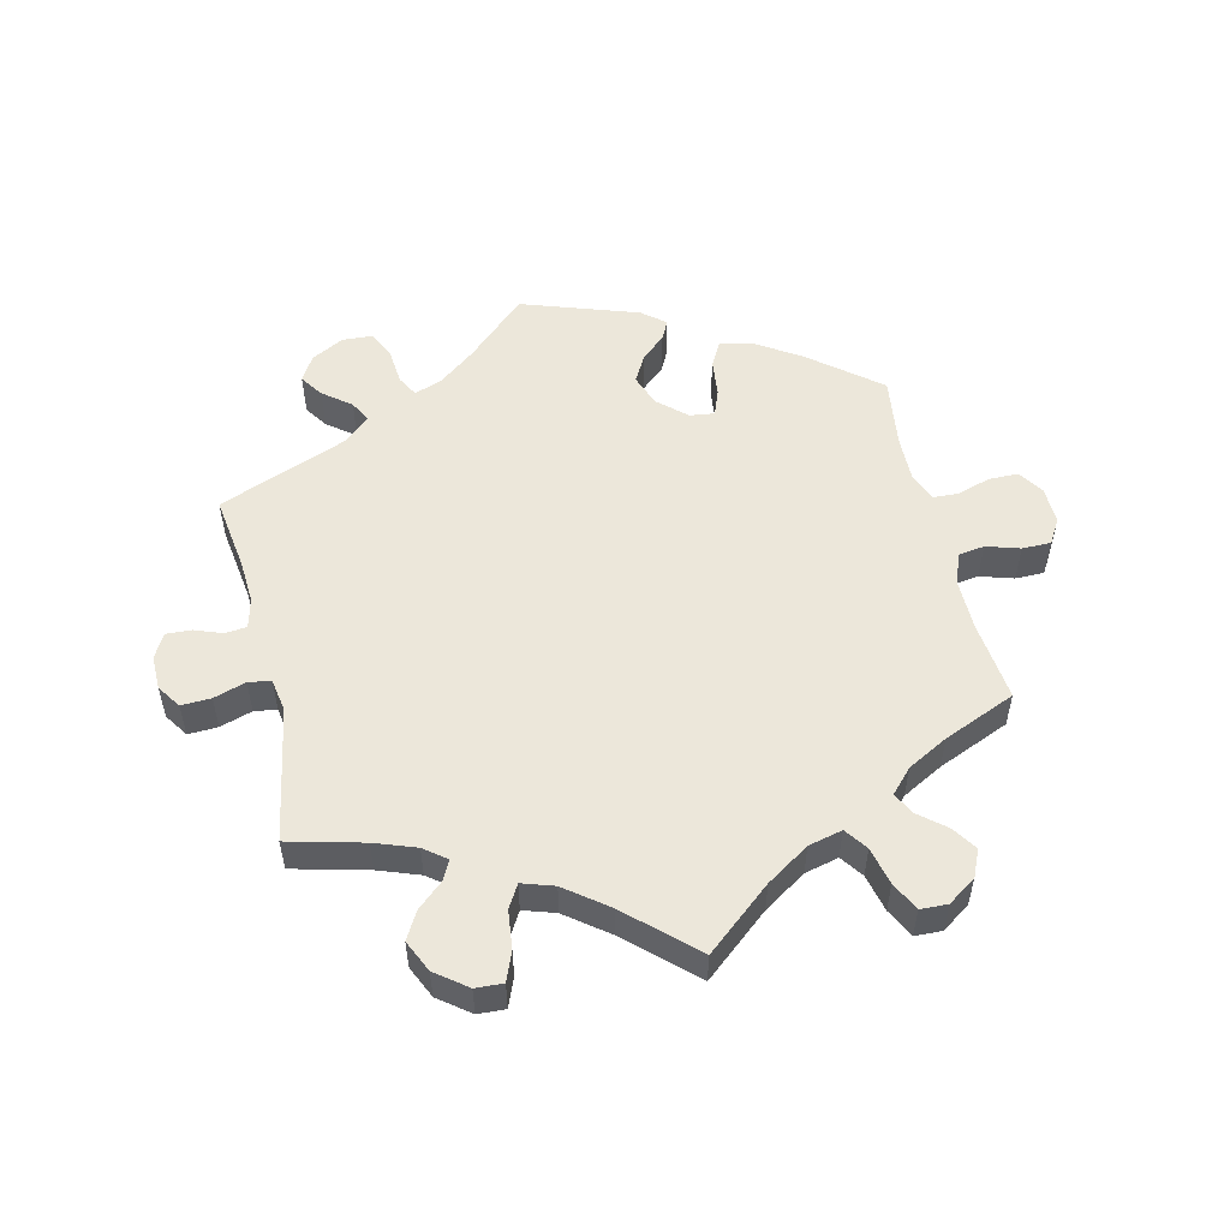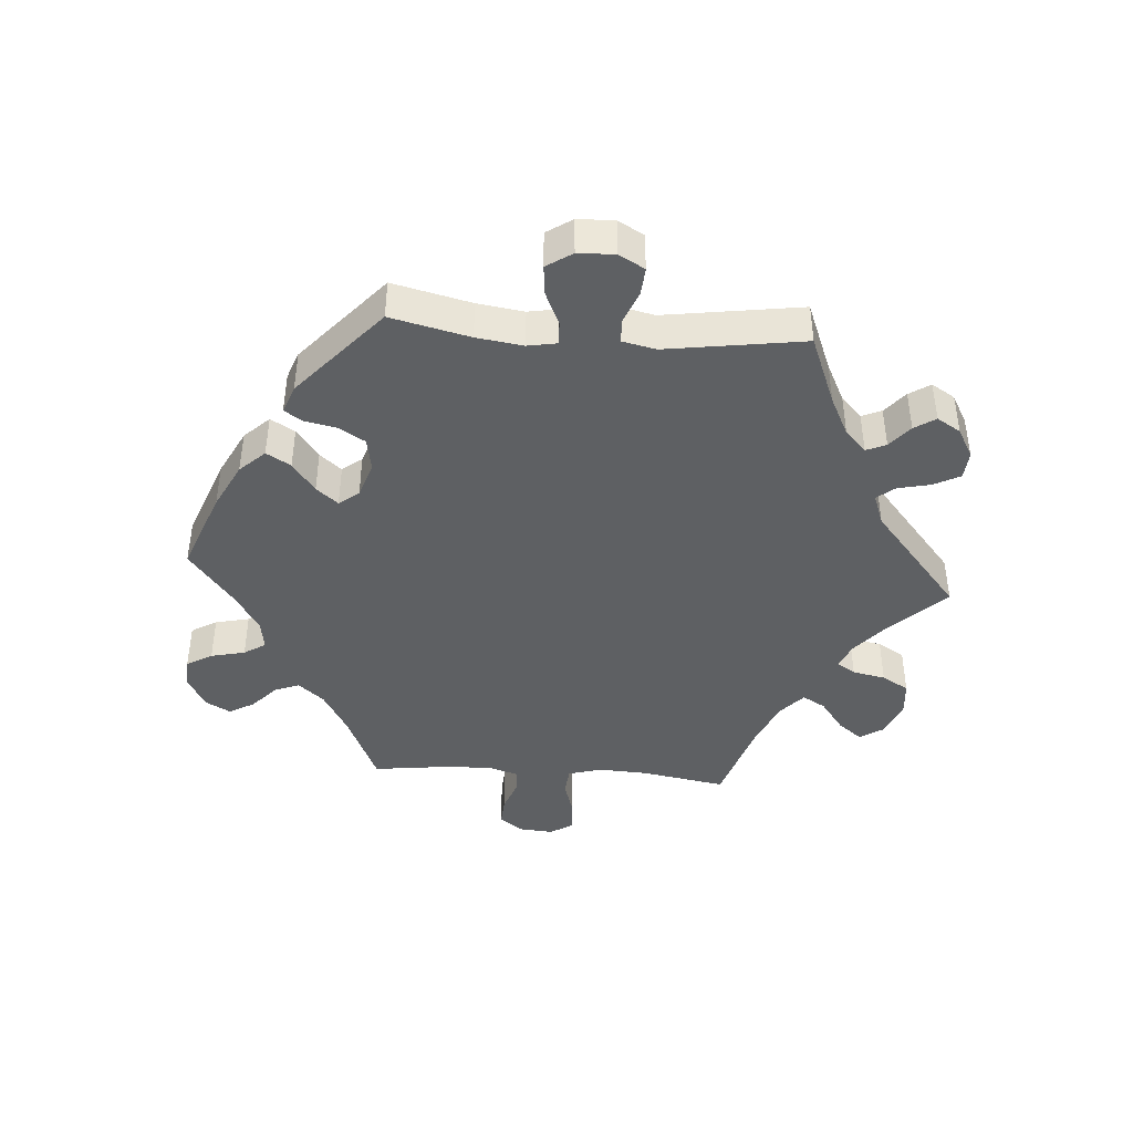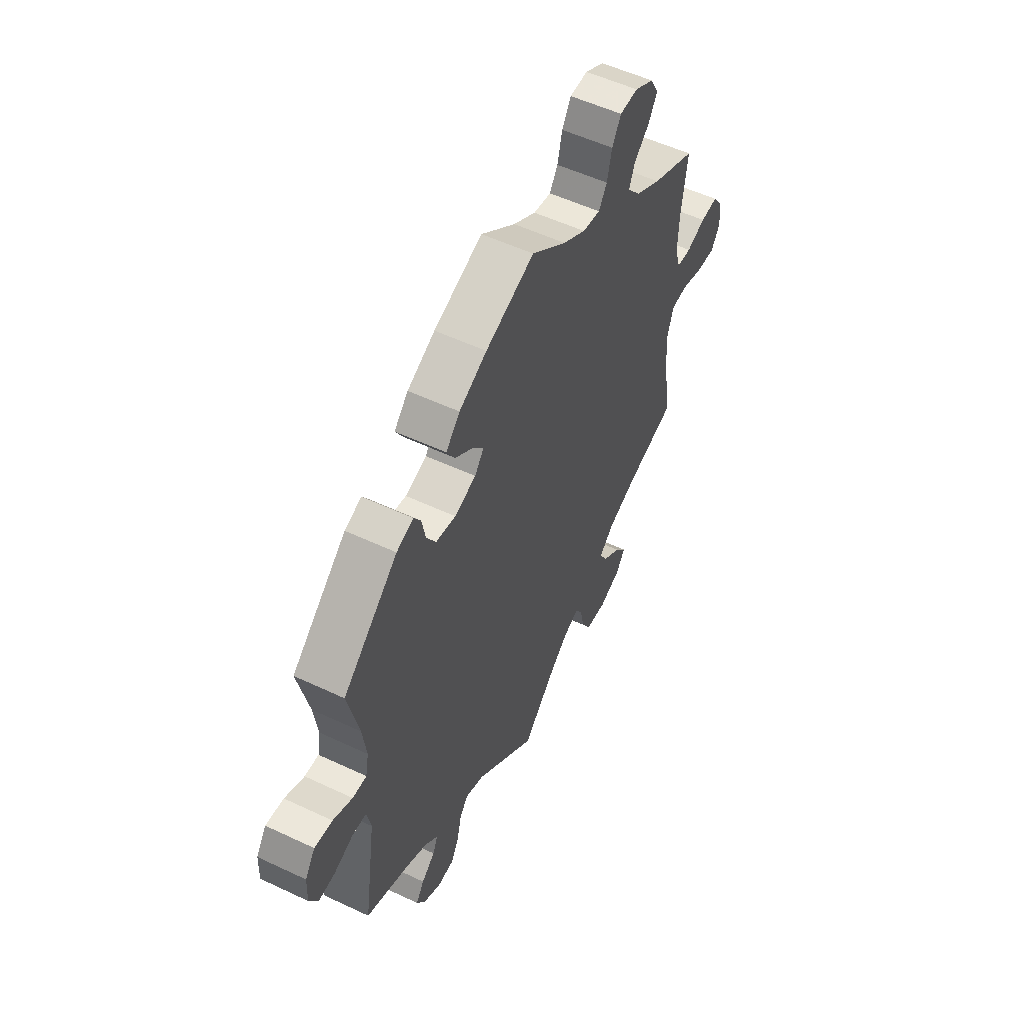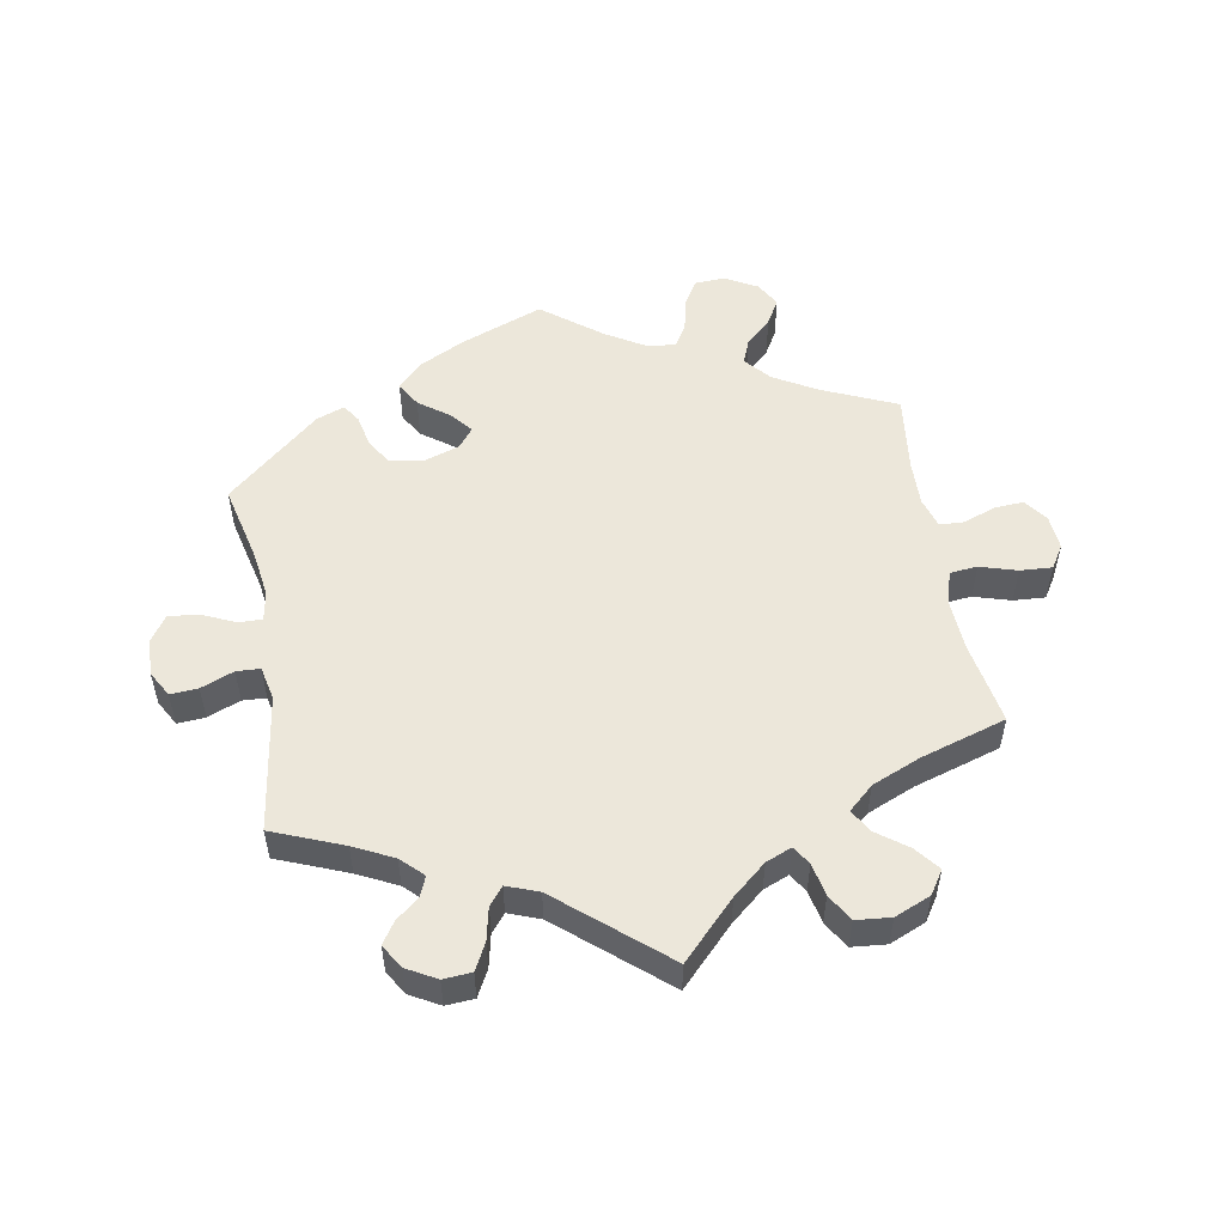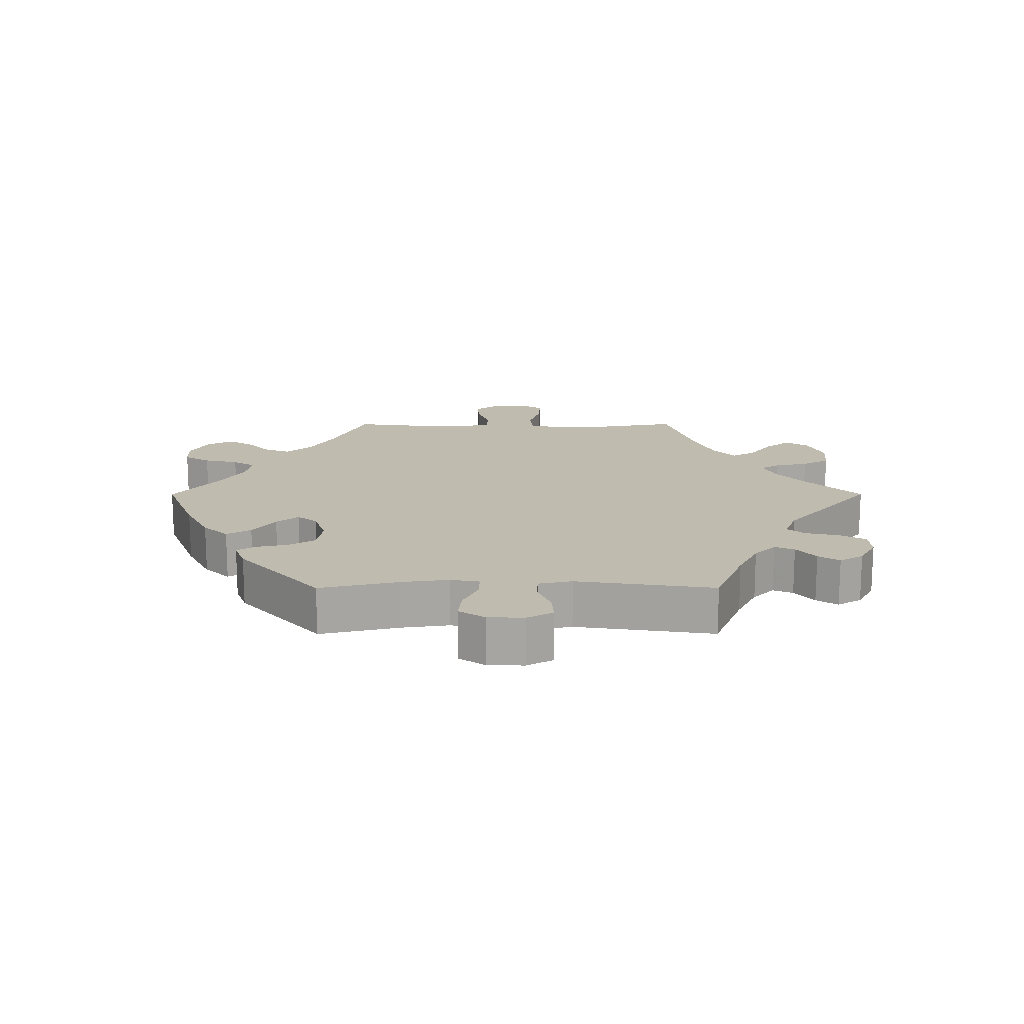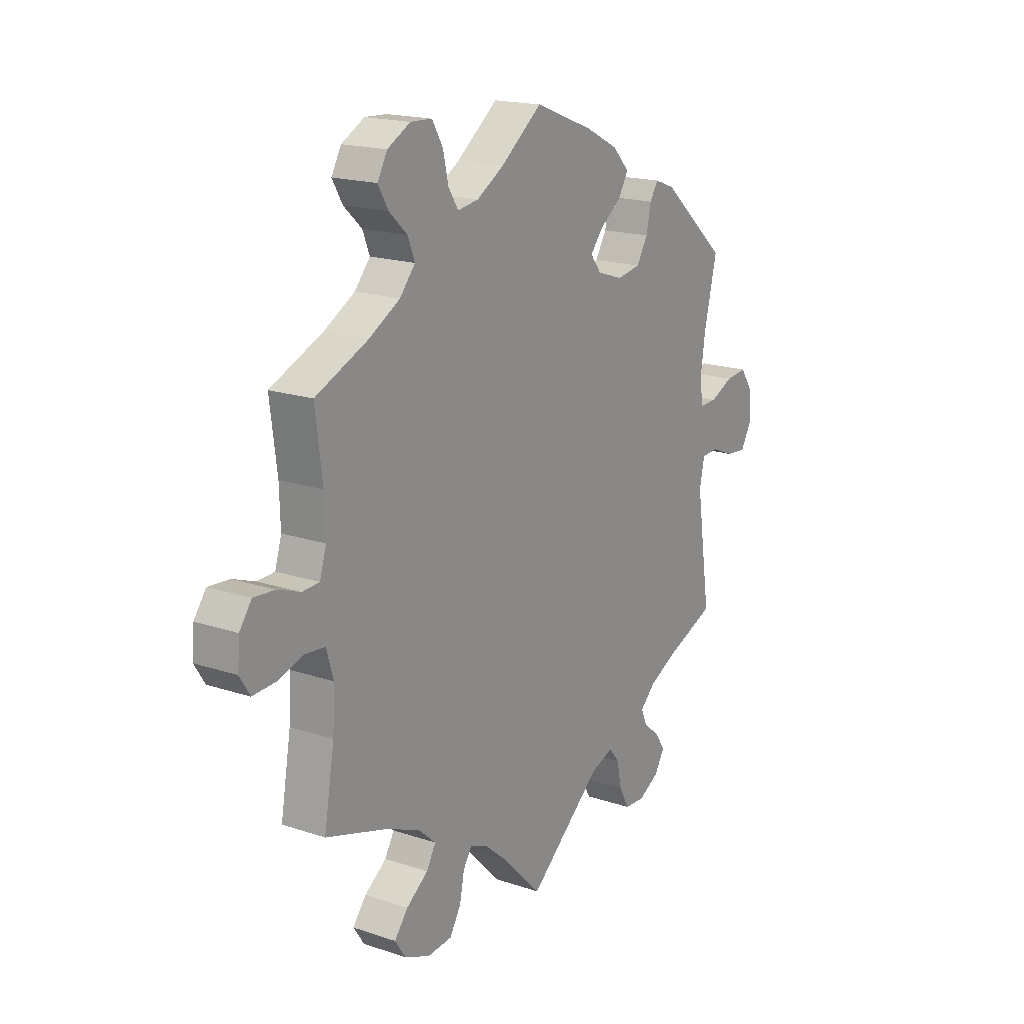
<metadata>
{"format":"obj","ext":"obj","renderer":"f3d","projection":"perspective","resolution":1024,"background":"white","views":[{"elev":53.5,"azim":-133.3,"up":"+Y"},{"elev":-42.3,"azim":85.7,"up":"+Y"},{"elev":54.3,"azim":116.6,"up":"+Z"},{"elev":53.0,"azim":169.9,"up":"+Y"},{"elev":16.1,"azim":89.9,"up":"+Y"},{"elev":18.0,"azim":-56.8,"up":"+Z"}]}
</metadata>
<code>
v 0.473 0.07 0.17
v 0.463 0.07 0.099
v 0.471 0.07 0.055
v 0.507 0.07 0.056
v 0.557 0.07 0.079
v 0.603 0.07 0.084
v 0.629 0.07 0.045
v 0.631 0.07 -0.011
v 0.609 0.07 -0.05
v 0.567 0.07 -0.047
v 0.517 0.07 -0.027
v 0.481 0.07 -0.029
v 0.47 0.07 -0.08
v 0.501 0.07 -0.289
v 0.394 0.07 -0.332
v 0.334 0.07 -0.362
v 0.301 0.07 -0.394
v 0.314 0.07 -0.424
v 0.349 0.07 -0.453
v 0.37 0.07 -0.485
v 0.348 0.07 -0.521
v 0.303 0.07 -0.546
v 0.26 0.07 -0.543
v 0.239 0.07 -0.503
v 0.228 0.07 -0.453
v 0.206 0.07 -0.426
v 0.158 0.07 -0.444
v 0 0.07 -0.578
v -0.082 0.07 -0.494
v -0.133 0.07 -0.451
v -0.172 0.07 -0.435
v -0.19 0.07 -0.463
v -0.2 0.07 -0.513
v -0.224 0.07 -0.554
v -0.277 0.07 -0.559
v -0.332 0.07 -0.536
v -0.355 0.07 -0.501
v -0.326 0.07 -0.464
v -0.279 0.07 -0.429
v -0.259 0.07 -0.394
v -0.297 0.07 -0.36
v -0.371 0.07 -0.329
v -0.501 0.07 -0.289
v -0.479 0.07 -0.161
v -0.475 0.07 -0.084
v -0.49 0.07 -0.033
v -0.532 0.07 -0.029
v -0.588 0.07 -0.046
v -0.637 0.07 -0.049
v -0.659 0.07 -0.014
v -0.655 0.07 0.038
v -0.629 0.07 0.074
v -0.584 0.07 0.071
v -0.535 0.07 0.053
v -0.498 0.07 0.055
v -0.484 0.07 0.101
v -0.486 0.07 0.171
v -0.501 0.07 0.289
v -0.388 0.07 0.339
v -0.322 0.07 0.377
v -0.289 0.07 0.416
v -0.304 0.07 0.454
v -0.343 0.07 0.49
v -0.365 0.07 0.528
v -0.344 0.07 0.566
v -0.295 0.07 0.593
v -0.249 0.07 0.591
v -0.226 0.07 0.552
v -0.214 0.07 0.5
v -0.193 0.07 0.467
v -0.148 0.07 0.474
v -0.09 0.07 0.509
v -0.001 0.07 0.578
v 0.124 0.07 0.53
v 0.195 0.07 0.494
v 0.231 0.07 0.456
v 0.209 0.07 0.419
v 0.163 0.07 0.385
v 0.136 0.07 0.352
v 0.159 0.07 0.322
v 0.214 0.07 0.304
v 0.265 0.07 0.313
v 0.289 0.07 0.353
v 0.299 0.07 0.401
v 0.317 0.07 0.429
v 0.36 0.07 0.413
v 0.501 0.07 0.29
v 0.473 0 0.17
v 0.463 0 0.099
v 0.471 0 0.055
v 0.507 0 0.056
v 0.557 0 0.079
v 0.603 0 0.084
v 0.629 0 0.045
v 0.631 0 -0.011
v 0.609 0 -0.05
v 0.567 0 -0.047
v 0.517 0 -0.027
v 0.481 0 -0.029
v 0.47 0 -0.08
v 0.501 0 -0.289
v 0.394 0 -0.332
v 0.334 0 -0.362
v 0.301 0 -0.394
v 0.314 0 -0.424
v 0.349 0 -0.453
v 0.37 0 -0.485
v 0.348 0 -0.521
v 0.303 0 -0.546
v 0.26 0 -0.543
v 0.239 0 -0.503
v 0.228 0 -0.453
v 0.206 0 -0.426
v 0.158 0 -0.444
v 0 0 -0.578
v -0.082 0 -0.494
v -0.133 0 -0.451
v -0.172 0 -0.435
v -0.19 0 -0.463
v -0.2 0 -0.513
v -0.224 0 -0.554
v -0.277 0 -0.559
v -0.332 0 -0.536
v -0.355 0 -0.501
v -0.326 0 -0.464
v -0.279 0 -0.429
v -0.259 0 -0.394
v -0.297 0 -0.36
v -0.371 0 -0.329
v -0.501 0 -0.289
v -0.479 0 -0.161
v -0.475 0 -0.084
v -0.49 0 -0.033
v -0.532 0 -0.029
v -0.588 0 -0.046
v -0.637 0 -0.049
v -0.659 0 -0.014
v -0.655 0 0.038
v -0.629 0 0.074
v -0.584 0 0.071
v -0.535 0 0.053
v -0.498 0 0.055
v -0.484 0 0.101
v -0.486 0 0.171
v -0.501 0 0.289
v -0.388 0 0.339
v -0.322 0 0.377
v -0.289 0 0.416
v -0.304 0 0.454
v -0.343 0 0.49
v -0.365 0 0.528
v -0.344 0 0.566
v -0.295 0 0.593
v -0.249 0 0.591
v -0.226 0 0.552
v -0.214 0 0.5
v -0.193 0 0.467
v -0.148 0 0.474
v -0.09 0 0.509
v -0.001 0 0.578
v 0.124 0 0.53
v 0.195 0 0.494
v 0.231 0 0.456
v 0.209 0 0.419
v 0.163 0 0.385
v 0.136 0 0.352
v 0.159 0 0.322
v 0.214 0 0.304
v 0.265 0 0.313
v 0.289 0 0.353
v 0.299 0 0.401
v 0.317 0 0.429
v 0.36 0 0.413
v 0.501 0 0.29
f 86 87 1
f 83 84 85 86
f 82 83 86 1
f 81 82 1 2
f 80 81 2 3
f 75 76 77 78
f 75 78 79
f 72 73 74 75
f 71 72 75 79
f 70 71 79 80
f 66 67 68 69
f 66 69 70
f 65 66 70
f 62 63 64 65
f 61 62 65 70
f 60 61 70 80
f 57 58 59
f 56 57 59 60
f 55 56 60 80
f 51 52 53 54
f 51 54 55
f 50 51 55
f 47 48 49 50
f 46 47 50 55
f 45 46 55 80
f 42 43 44
f 41 42 44 45
f 40 41 45 80
f 36 37 38 39
f 32 33 34 35
f 31 32 35 36
f 27 28 29
f 26 27 29 30
f 22 23 24 25
f 20 21 22 25
f 18 19 20 25
f 17 18 25 26
f 16 17 26 30
f 13 14 15
f 12 13 15 16
f 8 9 10 11
f 8 11 12
f 7 8 12
f 4 5 6 7
f 3 4 7 12
f 31 36 39 40
f 30 31 40 80
f 16 30 80
f 3 12 16 80
f 88 174 173
f 173 172 171 170
f 88 173 170 169
f 89 88 169 168
f 90 89 168 167
f 165 164 163 162
f 166 165 162
f 162 161 160 159
f 166 162 159 158
f 167 166 158 157
f 156 155 154 153
f 157 156 153
f 157 153 152
f 152 151 150 149
f 157 152 149 148
f 167 157 148 147
f 146 145 144
f 147 146 144 143
f 167 147 143 142
f 141 140 139 138
f 142 141 138
f 142 138 137
f 137 136 135 134
f 142 137 134 133
f 167 142 133 132
f 131 130 129
f 132 131 129 128
f 167 132 128 127
f 126 125 124 123
f 122 121 120 119
f 123 122 119 118
f 116 115 114
f 117 116 114 113
f 112 111 110 109
f 112 109 108 107
f 112 107 106 105
f 113 112 105 104
f 117 113 104 103
f 102 101 100
f 103 102 100 99
f 98 97 96 95
f 99 98 95
f 99 95 94
f 94 93 92 91
f 99 94 91 90
f 127 126 123 118
f 167 127 118 117
f 167 117 103
f 167 103 99 90
f 1 88 89 2
f 2 89 90 3
f 3 90 91 4
f 4 91 92 5
f 5 92 93 6
f 6 93 94 7
f 7 94 95 8
f 8 95 96 9
f 9 96 97 10
f 10 97 98 11
f 11 98 99 12
f 12 99 100 13
f 13 100 101 14
f 14 101 102 15
f 15 102 103 16
f 16 103 104 17
f 17 104 105 18
f 18 105 106 19
f 19 106 107 20
f 20 107 108 21
f 21 108 109 22
f 22 109 110 23
f 23 110 111 24
f 24 111 112 25
f 25 112 113 26
f 26 113 114 27
f 27 114 115 28
f 28 115 116 29
f 29 116 117 30
f 30 117 118 31
f 31 118 119 32
f 32 119 120 33
f 33 120 121 34
f 34 121 122 35
f 35 122 123 36
f 36 123 124 37
f 37 124 125 38
f 38 125 126 39
f 39 126 127 40
f 40 127 128 41
f 41 128 129 42
f 42 129 130 43
f 43 130 131 44
f 44 131 132 45
f 45 132 133 46
f 46 133 134 47
f 47 134 135 48
f 48 135 136 49
f 49 136 137 50
f 50 137 138 51
f 51 138 139 52
f 52 139 140 53
f 53 140 141 54
f 54 141 142 55
f 55 142 143 56
f 56 143 144 57
f 57 144 145 58
f 58 145 146 59
f 59 146 147 60
f 60 147 148 61
f 61 148 149 62
f 62 149 150 63
f 63 150 151 64
f 64 151 152 65
f 65 152 153 66
f 66 153 154 67
f 67 154 155 68
f 68 155 156 69
f 69 156 157 70
f 70 157 158 71
f 71 158 159 72
f 72 159 160 73
f 73 160 161 74
f 74 161 162 75
f 75 162 163 76
f 76 163 164 77
f 77 164 165 78
f 78 165 166 79
f 79 166 167 80
f 80 167 168 81
f 81 168 169 82
f 82 169 170 83
f 83 170 171 84
f 84 171 172 85
f 85 172 173 86
f 86 173 174 87
f 87 174 88 1

</code>
